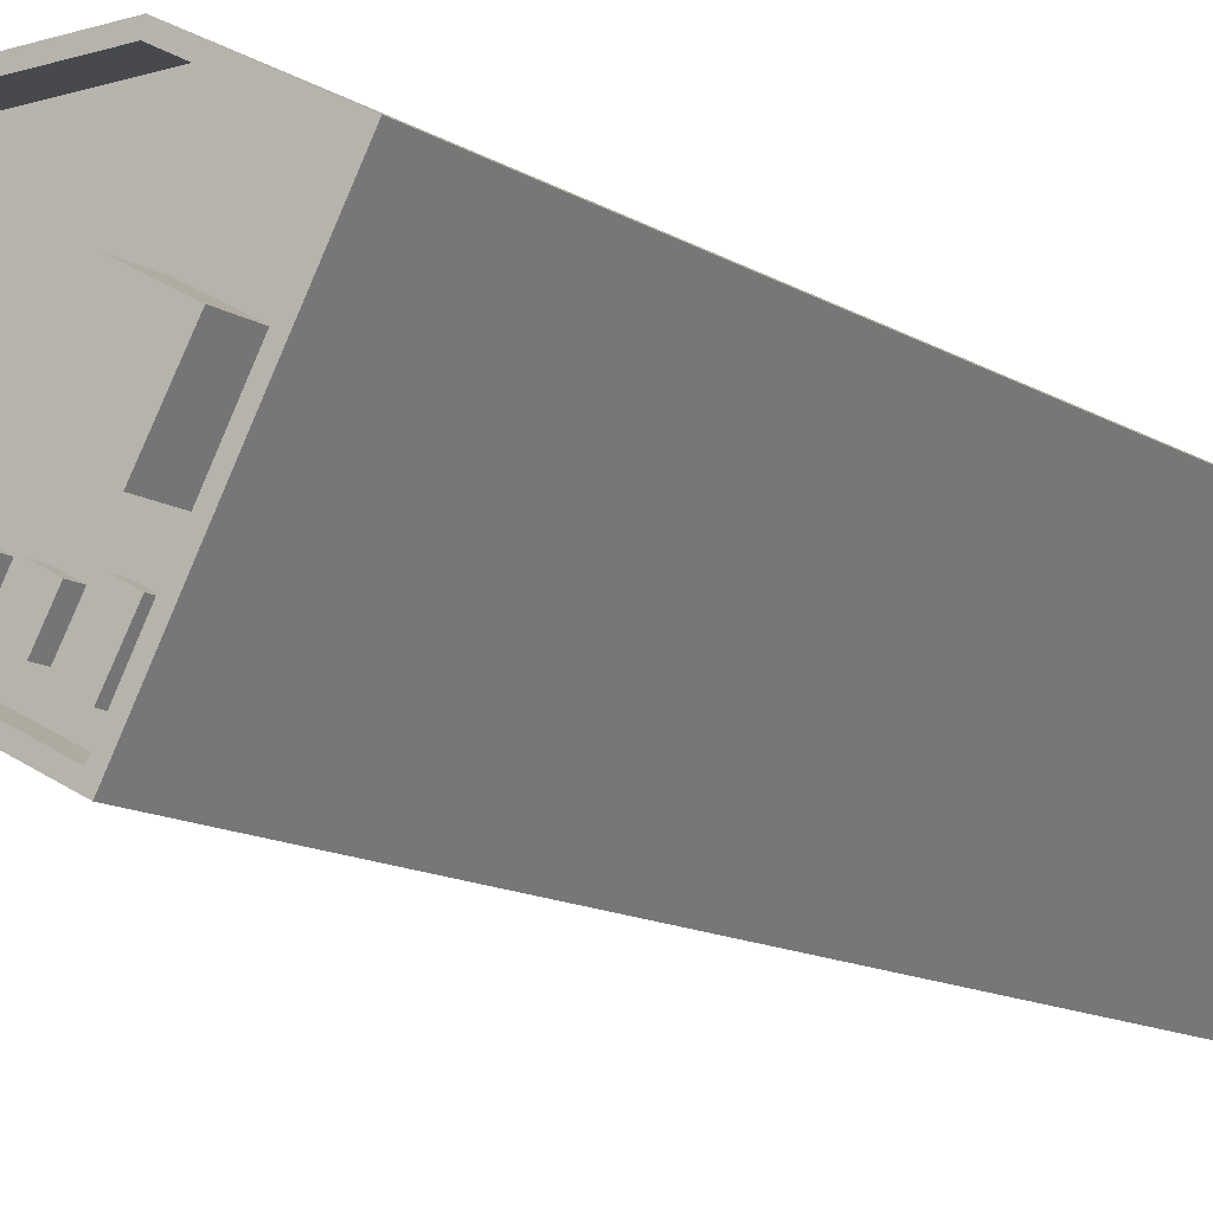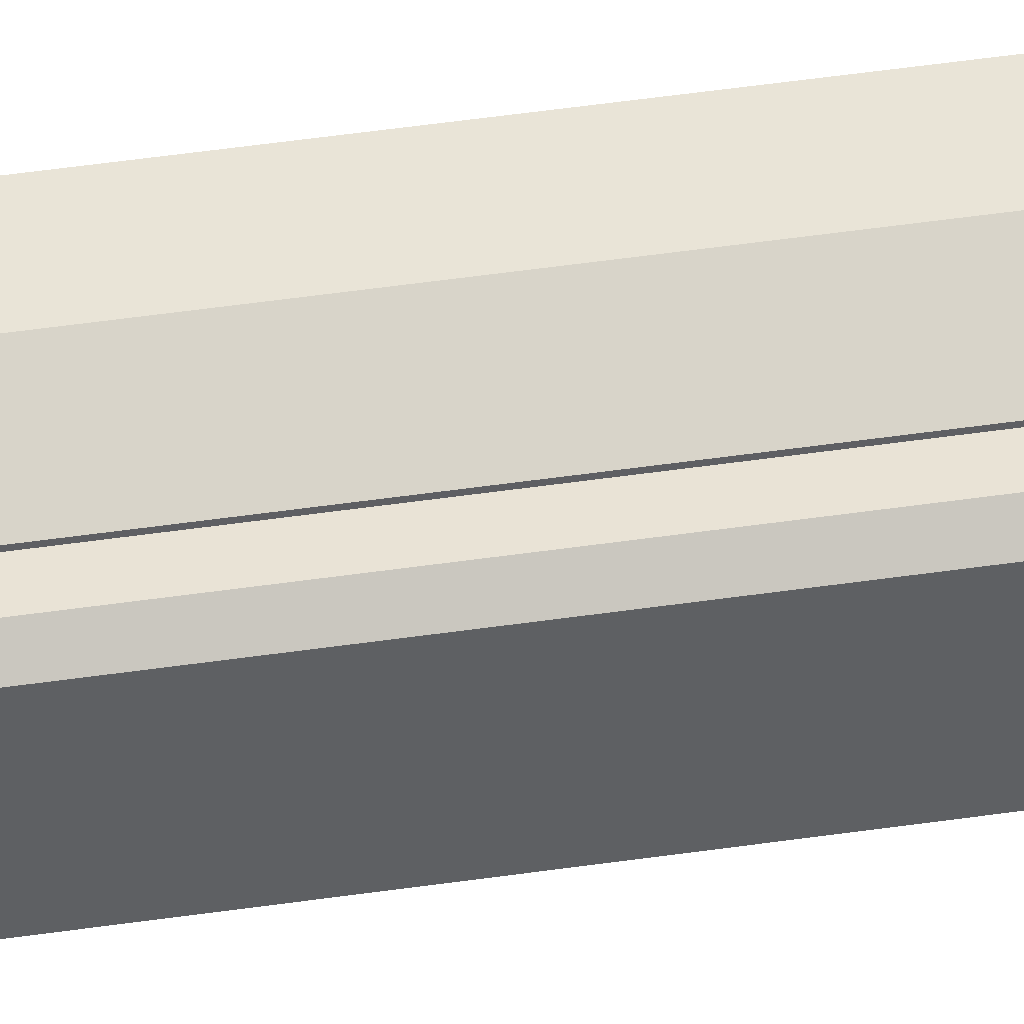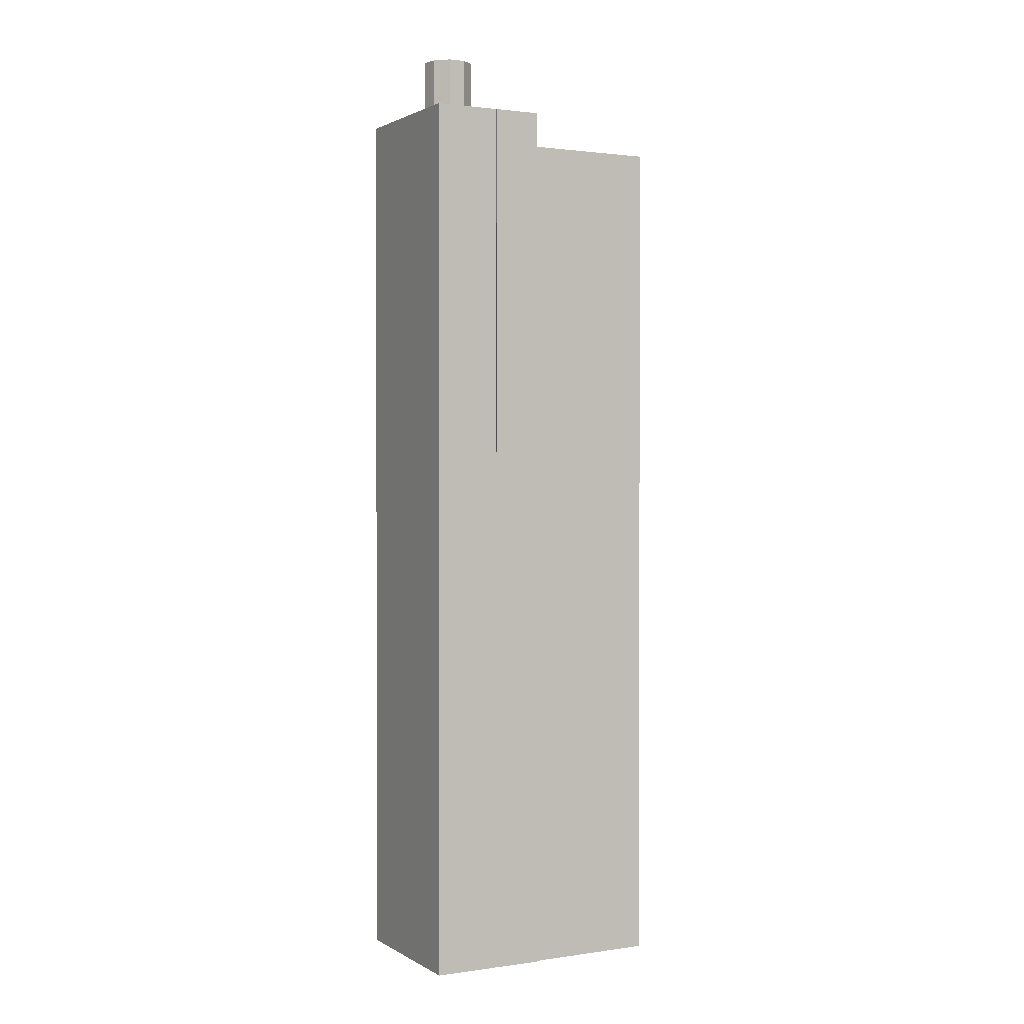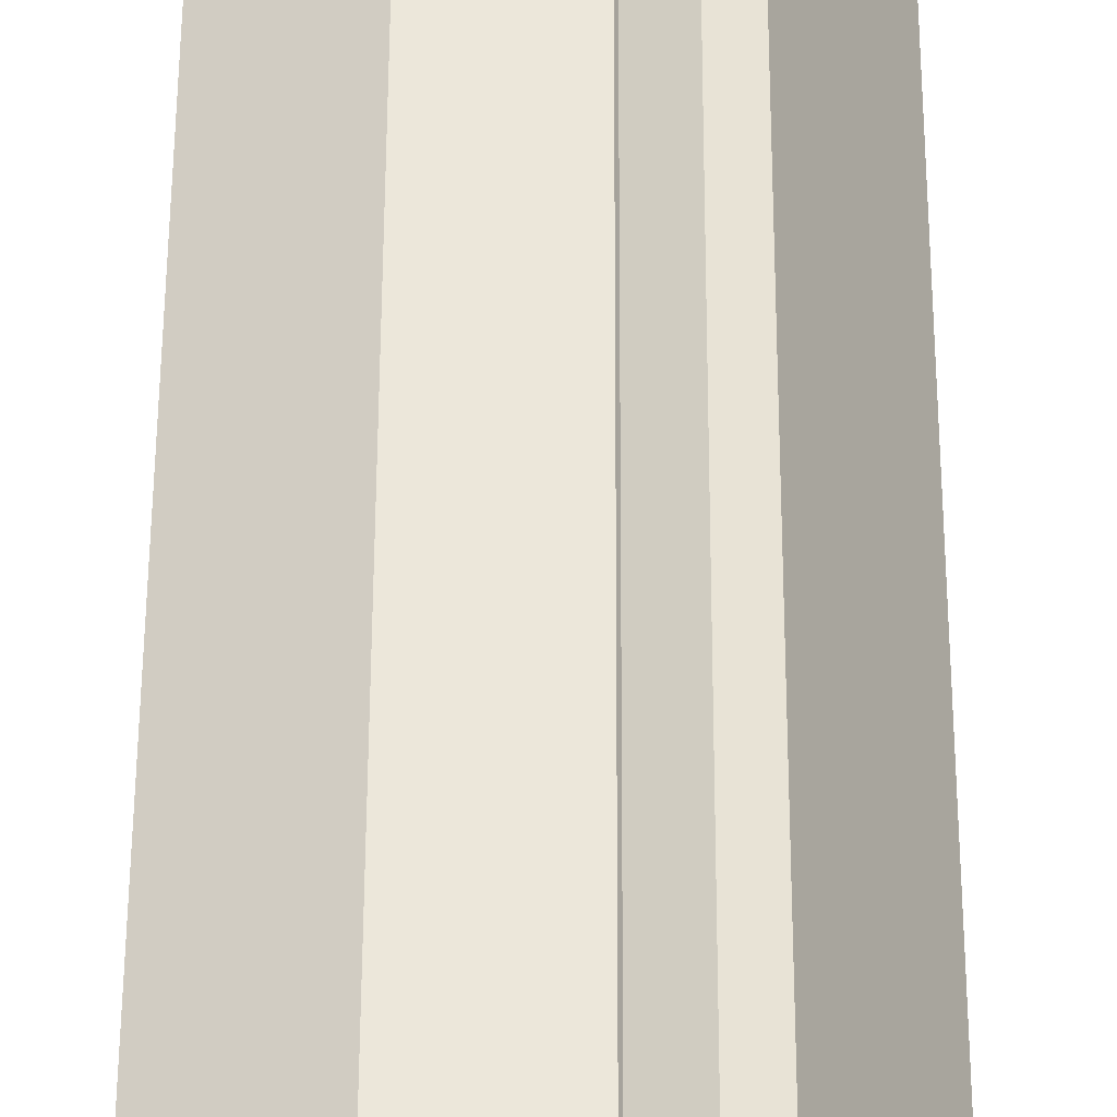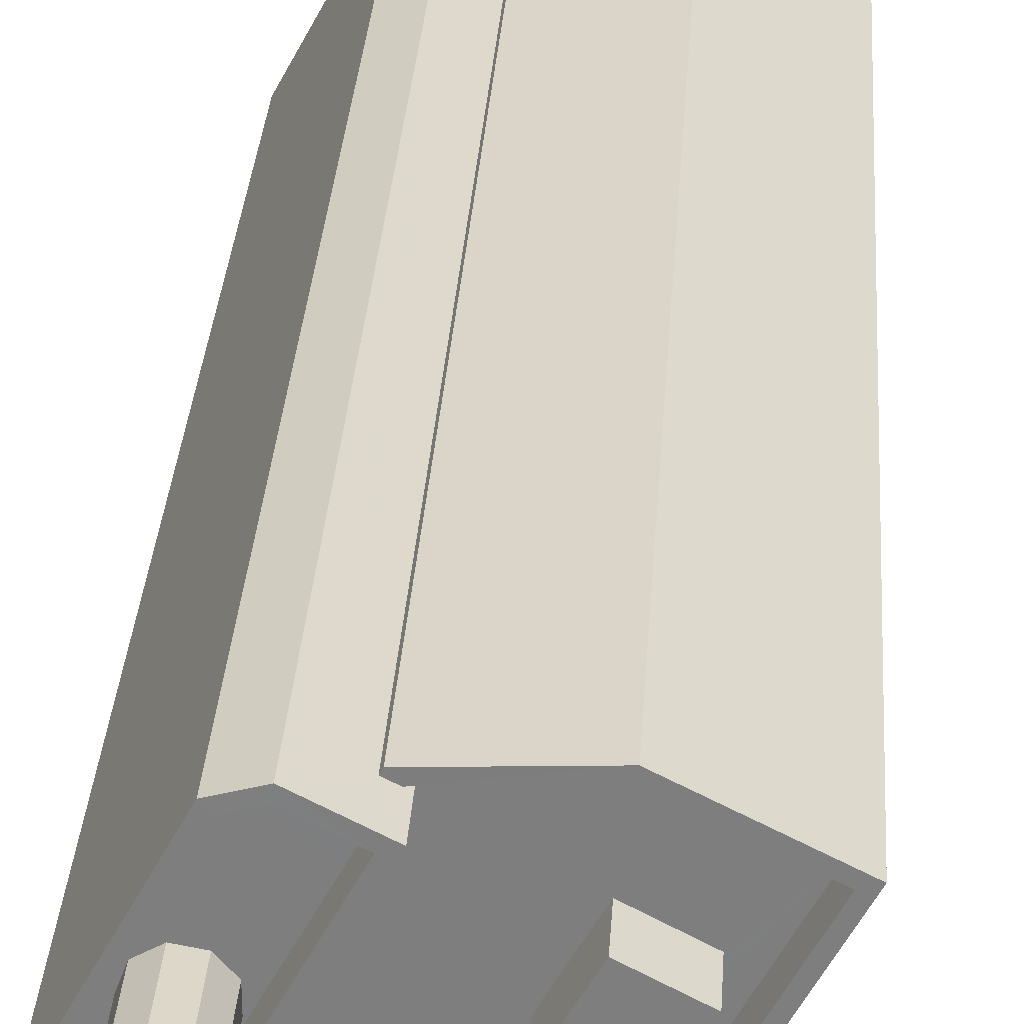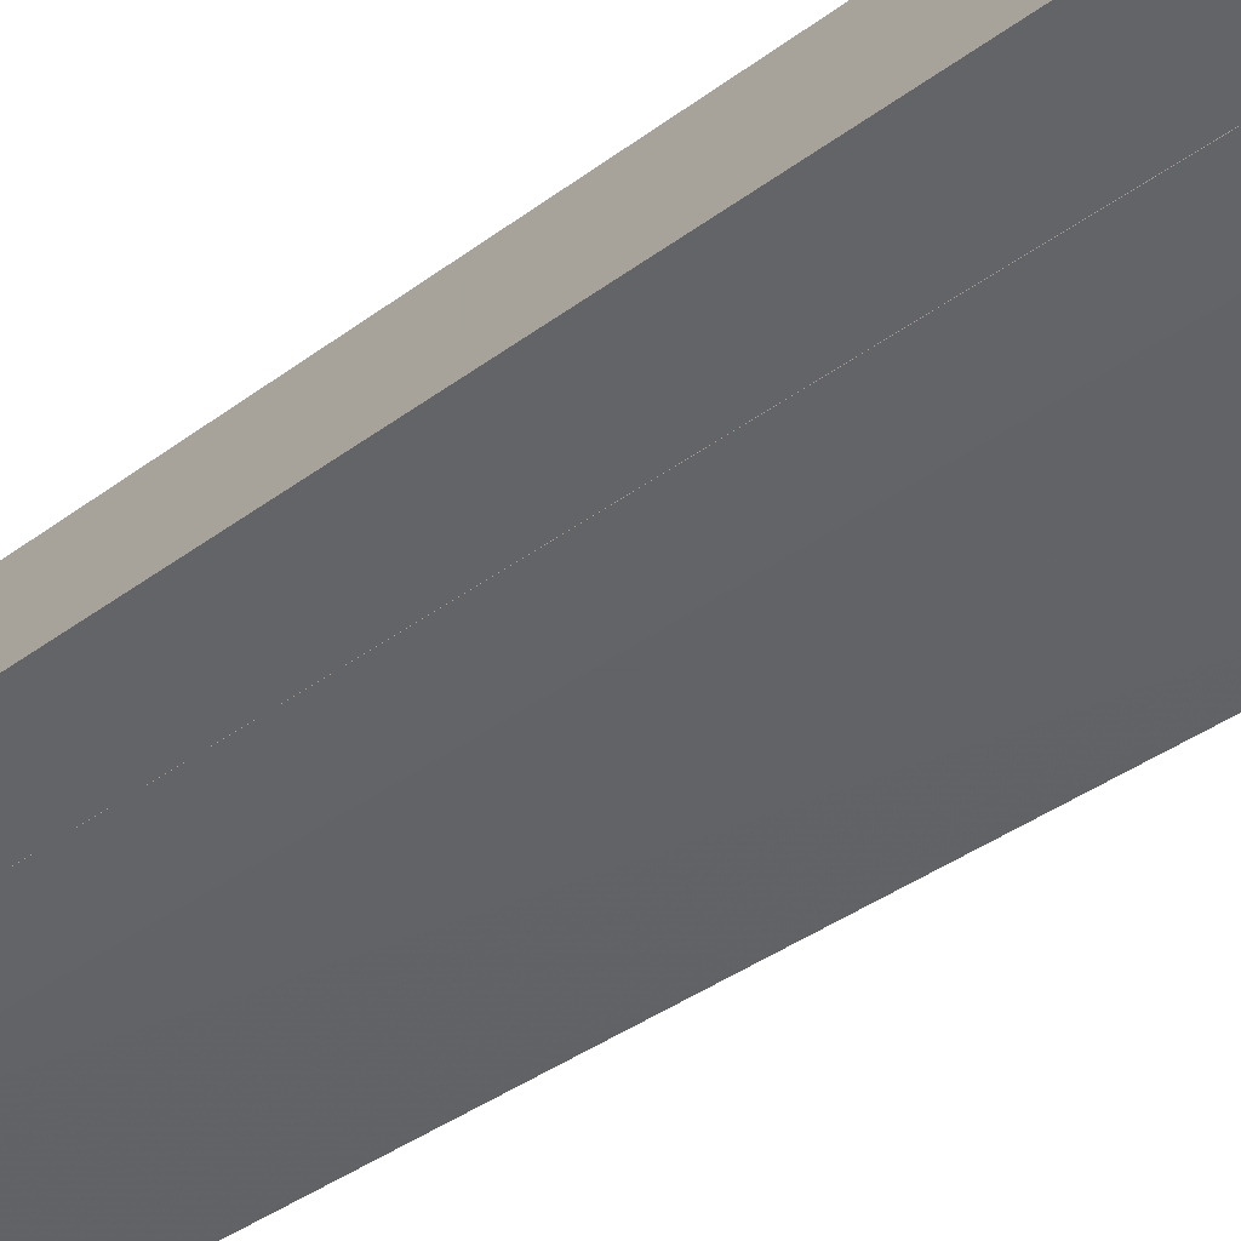
<metadata>
{"format":"obj","ext":"obj","renderer":"f3d","projection":"perspective","resolution":1024,"background":"white","views":[{"elev":-11.0,"azim":32.1,"up":"+Y"},{"elev":73.0,"azim":-97.3,"up":"+Y"},{"elev":1.4,"azim":-56.0,"up":"+Z"},{"elev":56.1,"azim":-179.8,"up":"+Y"},{"elev":30.1,"azim":3.6,"up":"+Y"},{"elev":-33.8,"azim":-43.6,"up":"+Y"}]}
</metadata>
<code>
v -5282 -3.665e+04 1.844
v -5286 -3.665e+04 1.842
v -5285 -3.664e+04 1.844
v -5291 -3.665e+04 1.843
v -5290 -3.665e+04 1.843
v -5290 -3.665e+04 1.843
v -5291 -3.665e+04 1.843
v -5289 -3.664e+04 1.845
v -5289 -3.664e+04 1.845
v -5291 -3.664e+04 1.845
v -5290 -3.664e+04 1.845
v -5293 -3.665e+04 1.844
v -5290 -3.665e+04 33.62
v -5289 -3.665e+04 33.62
v -5291 -3.665e+04 33.62
v -5291 -3.665e+04 33.62
v -5291 -3.665e+04 33.62
v -5291 -3.665e+04 33.62
v -5291 -3.665e+04 33.62
v -5290 -3.665e+04 31.4
v -5289 -3.665e+04 31.4
v -5289 -3.665e+04 31.4
v -5289 -3.665e+04 31.4
v -5288 -3.665e+04 31.4
v -5291 -3.665e+04 31.4
v -5285 -3.664e+04 31.4
v -5288 -3.664e+04 31.4
v -5288 -3.664e+04 31.4
v -5288 -3.665e+04 31.4
v -5286 -3.665e+04 31.4
v -5284 -3.664e+04 31.4
v -5285 -3.664e+04 31.4
v -5288 -3.665e+04 31.4
v -5288 -3.665e+04 31.4
v -5287 -3.665e+04 31.4
v -5282 -3.665e+04 31.4
v -5284 -3.665e+04 31.4
v -5285 -3.665e+04 31.4
v -5286 -3.665e+04 31.4
v -5287 -3.665e+04 31.4
v -5286 -3.665e+04 31.4
v -5287 -3.665e+04 31.4
v -5286 -3.665e+04 31.4
v -5286 -3.665e+04 31.4
v -5286 -3.665e+04 31.4
v -5287 -3.665e+04 31.4
v -5286 -3.665e+04 31.4
v -5287 -3.665e+04 31.4
v -5287 -3.665e+04 31.4
v -5287 -3.665e+04 31.4
v -5288 -3.665e+04 31.4
v -5289 -3.664e+04 32.4
v -5289 -3.664e+04 32.4
v -5288 -3.664e+04 32.4
v -5285 -3.664e+04 32.4
v -5282 -3.665e+04 32.4
v -5282 -3.665e+04 32.4
v -5290 -3.665e+04 32.4
v -5286 -3.665e+04 32.4
v -5290 -3.665e+04 32.4
v -5286 -3.665e+04 32.4
v -5285 -3.664e+04 32.4
v -5288 -3.665e+04 31.83
v -5289 -3.665e+04 31.83
v -5288 -3.665e+04 31.83
v -5288 -3.665e+04 31.83
v -5287 -3.665e+04 31.83
v -5286 -3.665e+04 31.83
v -5286 -3.665e+04 31.83
v -5286 -3.665e+04 31.83
v -5285 -3.665e+04 32.74
v -5284 -3.665e+04 32.74
v -5286 -3.665e+04 32.74
v -5287 -3.665e+04 32.74
v -5288 -3.665e+04 31.83
v -5287 -3.665e+04 31.83
v -5287 -3.665e+04 31.83
v -5287 -3.665e+04 31.83
v -5288 -3.664e+04 33.62
v -5290 -3.664e+04 33.62
v -5289 -3.664e+04 33.62
v -5291 -3.664e+04 33.62
v -5291 -3.664e+04 33.62
v -5291 -3.665e+04 33.62
v -5293 -3.665e+04 33.62
v -5293 -3.665e+04 33.62
v -5290 -3.664e+04 33.62
v -5289 -3.664e+04 32.62
v -5290 -3.664e+04 32.62
v -5289 -3.665e+04 32.62
v -5291 -3.664e+04 32.62
v -5292 -3.665e+04 32.62
v -5292 -3.665e+04 32.62
v -5291 -3.665e+04 32.62
v -5293 -3.665e+04 32.62
v -5292 -3.665e+04 32.62
v -5291 -3.665e+04 32.62
v -5291 -3.665e+04 32.62
v -5290 -3.665e+04 32.62
v -5292 -3.665e+04 32.62
v -5291 -3.665e+04 32.62
v -5291 -3.665e+04 32.62
v -5290 -3.665e+04 32.62
v -5291 -3.665e+04 35.55
v -5291 -3.665e+04 35.55
v -5291 -3.665e+04 35.55
v -5290 -3.665e+04 35.55
v -5292 -3.665e+04 35.55
v -5292 -3.665e+04 35.55
v -5290 -3.665e+04 35.55
v -5292 -3.665e+04 35.55
v -5291 -3.665e+04 35.55
f 1 2 3
f 4 5 6
f 3 2 5
f 4 6 7
f 8 3 9
f 10 11 9
f 12 10 4
f 9 5 4
f 3 5 9
f 10 9 4
f 13 14 15
f 15 16 17
f 18 13 19
f 13 17 19
f 13 15 17
f 20 21 22
f 20 22 23
f 23 24 25
f 24 26 27
f 27 26 28
f 25 24 27
f 22 24 23
f 22 21 29
f 30 26 24
f 26 31 32
f 21 33 29
f 33 34 29
f 24 34 35
f 30 31 26
f 35 30 24
f 33 35 34
f 36 31 37
f 31 30 37
f 38 39 36
f 40 39 41
f 42 40 41
f 43 44 38
f 45 43 38
f 41 39 44
f 38 36 37
f 38 44 39
f 46 47 48
f 46 49 47
f 35 33 46
f 33 40 50
f 48 35 46
f 45 47 43
f 50 40 42
f 43 49 42
f 43 47 49
f 33 51 46
f 49 50 42
f 51 33 50
f 52 53 54
f 55 52 54
f 55 56 57
f 58 59 60
f 61 59 58
f 57 56 61
f 62 55 54
f 62 56 55
f 56 59 61
f 63 64 65
f 66 63 65
f 67 68 69
f 70 67 69
f 71 72 73
f 74 71 73
f 75 76 77
f 75 78 76
f 79 80 81
f 80 82 83
f 17 84 19
f 19 85 86
f 85 82 86
f 83 82 85
f 19 84 85
f 87 80 83
f 81 80 87
f 88 89 90
f 89 91 90
f 91 92 93
f 90 91 94
f 94 91 93
f 92 95 96
f 97 90 94
f 98 90 99
f 98 100 95
f 93 92 96
f 101 98 102
f 100 98 101
f 96 95 100
f 102 98 99
f 99 90 103
f 103 90 97
f 16 15 81
f 17 16 84
f 15 79 81
f 84 16 81
f 104 105 106
f 104 107 105
f 106 108 109
f 110 107 104
f 111 106 109
f 104 106 112
f 112 106 111
f 58 6 5
f 6 58 13
f 23 14 60
f 20 23 60
f 14 13 60
f 60 13 58
f 13 18 7
f 6 13 7
f 4 7 18
f 19 4 18
f 25 14 23
f 25 15 14
f 5 2 61
f 58 5 61
f 53 52 8
f 9 53 8
f 55 3 8
f 52 55 8
f 57 1 3
f 55 57 3
f 61 2 1
f 57 61 1
f 33 21 60
f 40 33 59
f 21 20 60
f 39 40 59
f 59 33 60
f 32 62 26
f 62 54 26
f 54 28 26
f 36 56 31
f 31 62 32
f 31 56 62
f 59 56 36
f 39 59 36
f 24 63 66
f 34 24 66
f 65 29 34
f 66 65 34
f 22 65 64
f 22 29 65
f 64 24 22
f 64 63 24
f 69 43 70
f 69 44 43
f 44 69 68
f 41 44 68
f 42 41 68
f 67 42 68
f 43 42 67
f 70 43 67
f 30 73 72
f 37 30 72
f 71 37 72
f 71 38 37
f 38 71 45
f 71 74 47
f 45 71 47
f 74 35 48
f 47 74 48
f 30 35 74
f 73 30 74
f 46 77 76
f 49 46 76
f 49 76 78
f 50 49 78
f 51 78 75
f 51 50 78
f 46 75 77
f 46 51 75
f 53 9 11
f 11 80 53
f 28 54 27
f 27 54 79
f 53 80 79
f 54 53 79
f 86 10 12
f 86 82 10
f 82 11 10
f 82 80 11
f 12 19 86
f 12 4 19
f 27 15 25
f 27 79 15
f 95 84 98
f 95 85 84
f 95 92 85
f 92 91 83
f 92 83 85
f 83 91 89
f 87 83 89
f 81 87 89
f 88 81 89
f 84 81 90
f 84 90 98
f 81 88 90
f 94 106 105
f 97 94 105
f 107 97 105
f 107 103 97
f 110 103 107
f 110 99 103
f 104 99 110
f 104 102 99
f 112 102 104
f 112 101 102
f 100 101 112
f 111 100 112
f 96 100 111
f 109 96 111
f 93 96 109
f 108 93 109
f 94 93 108
f 106 94 108

</code>
